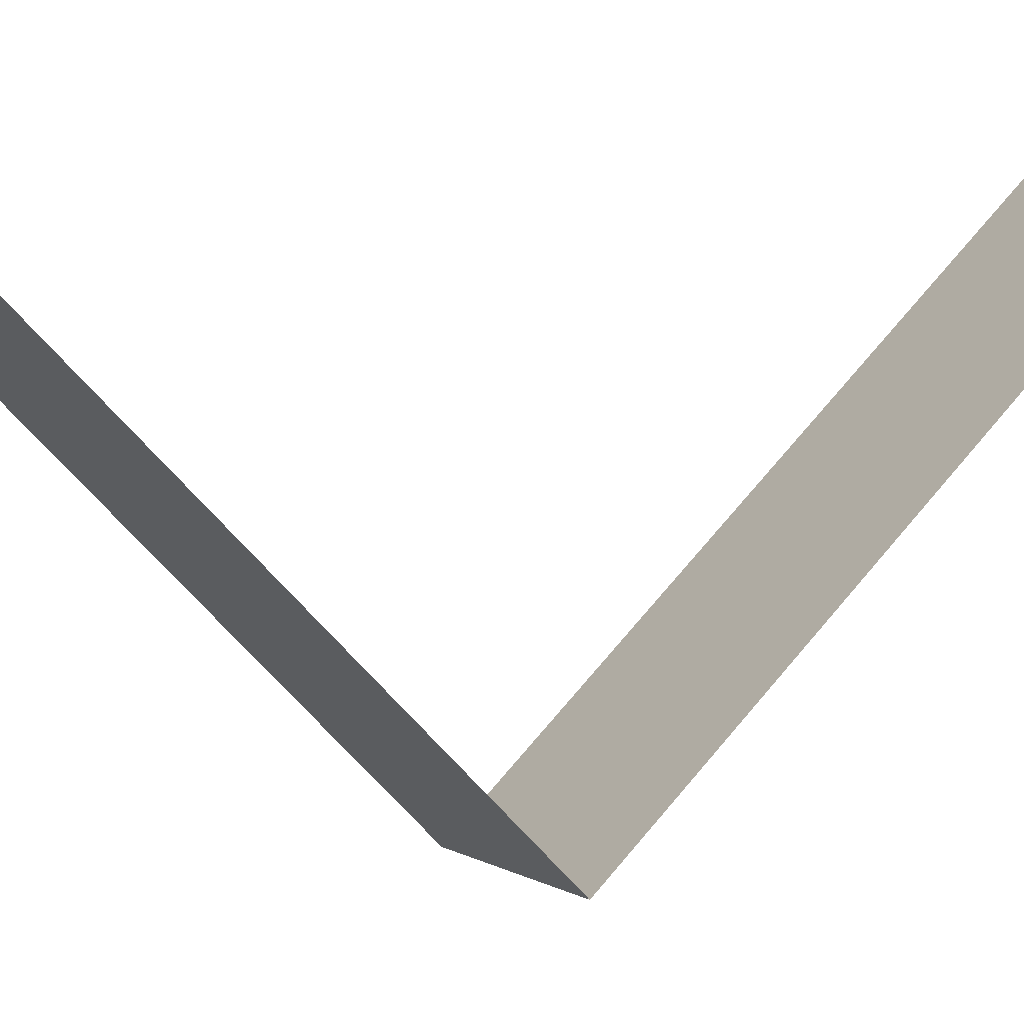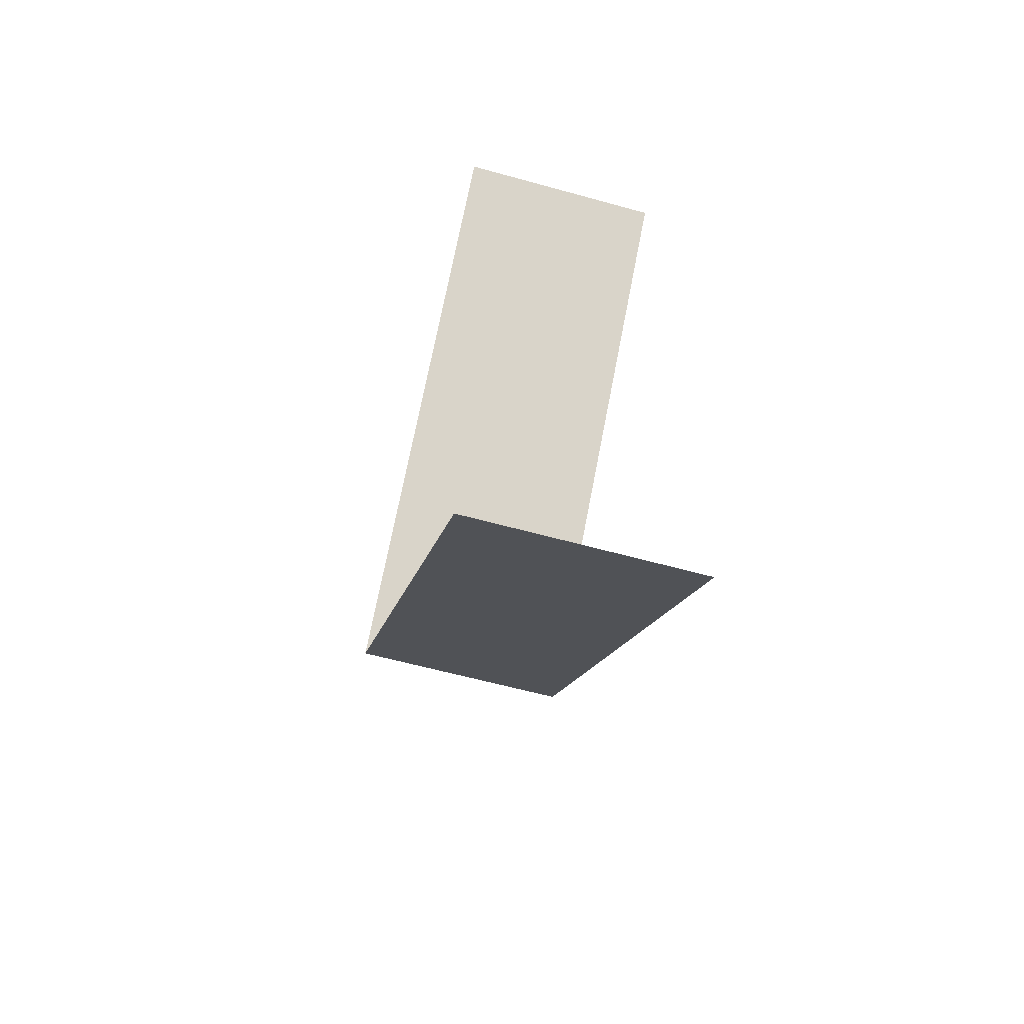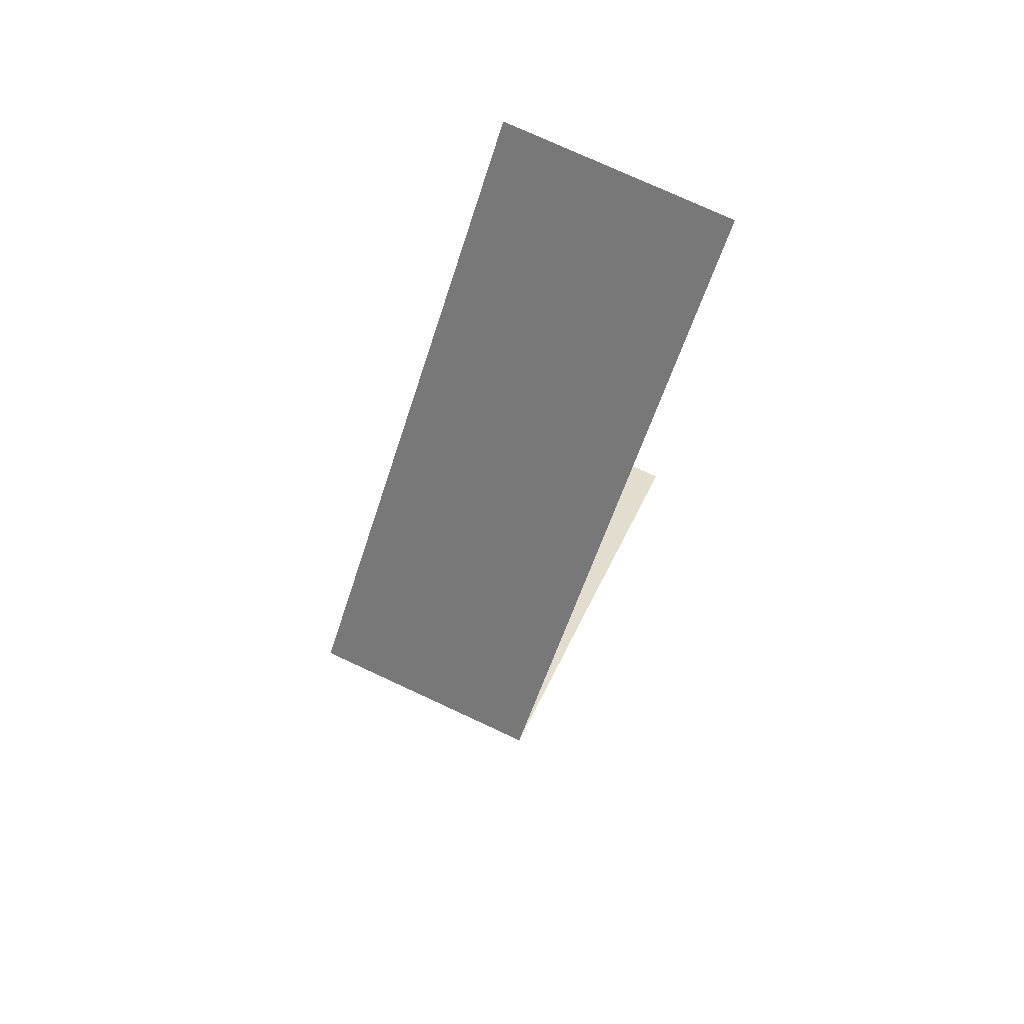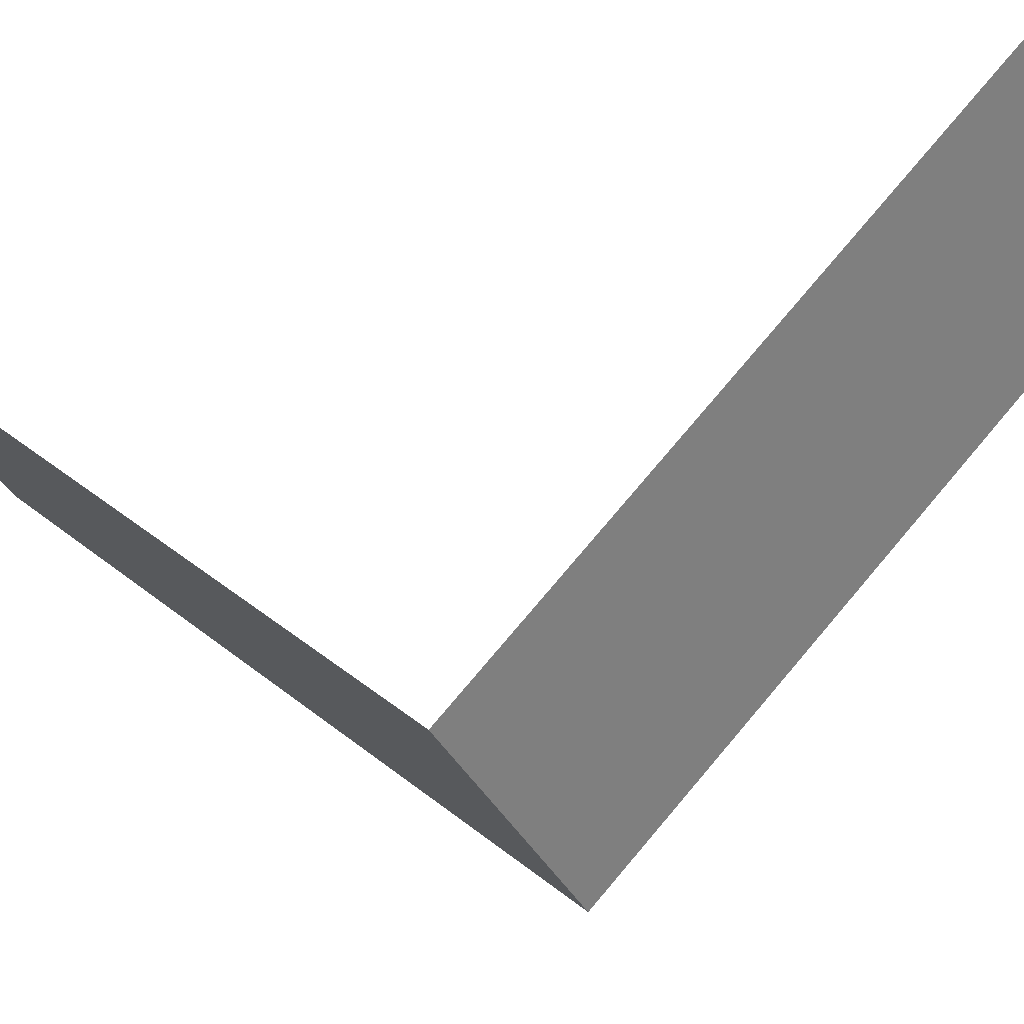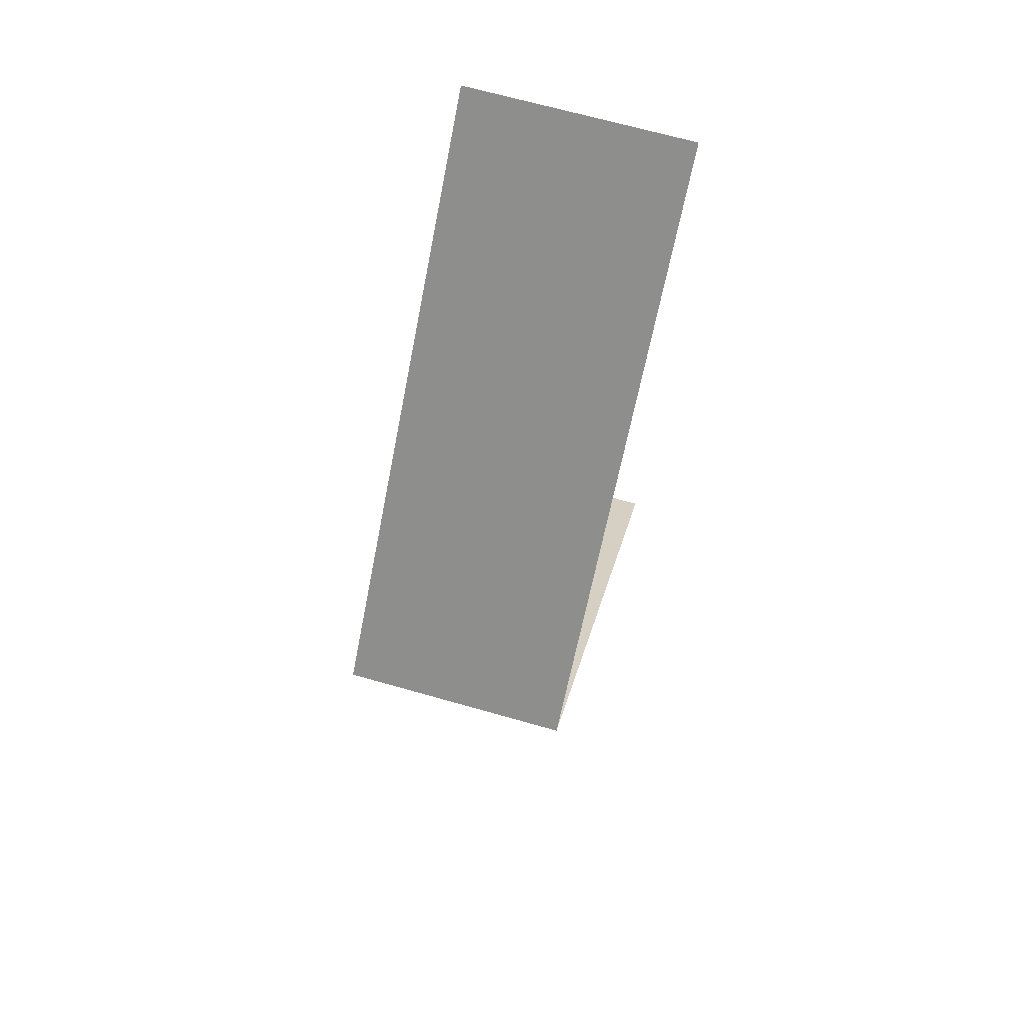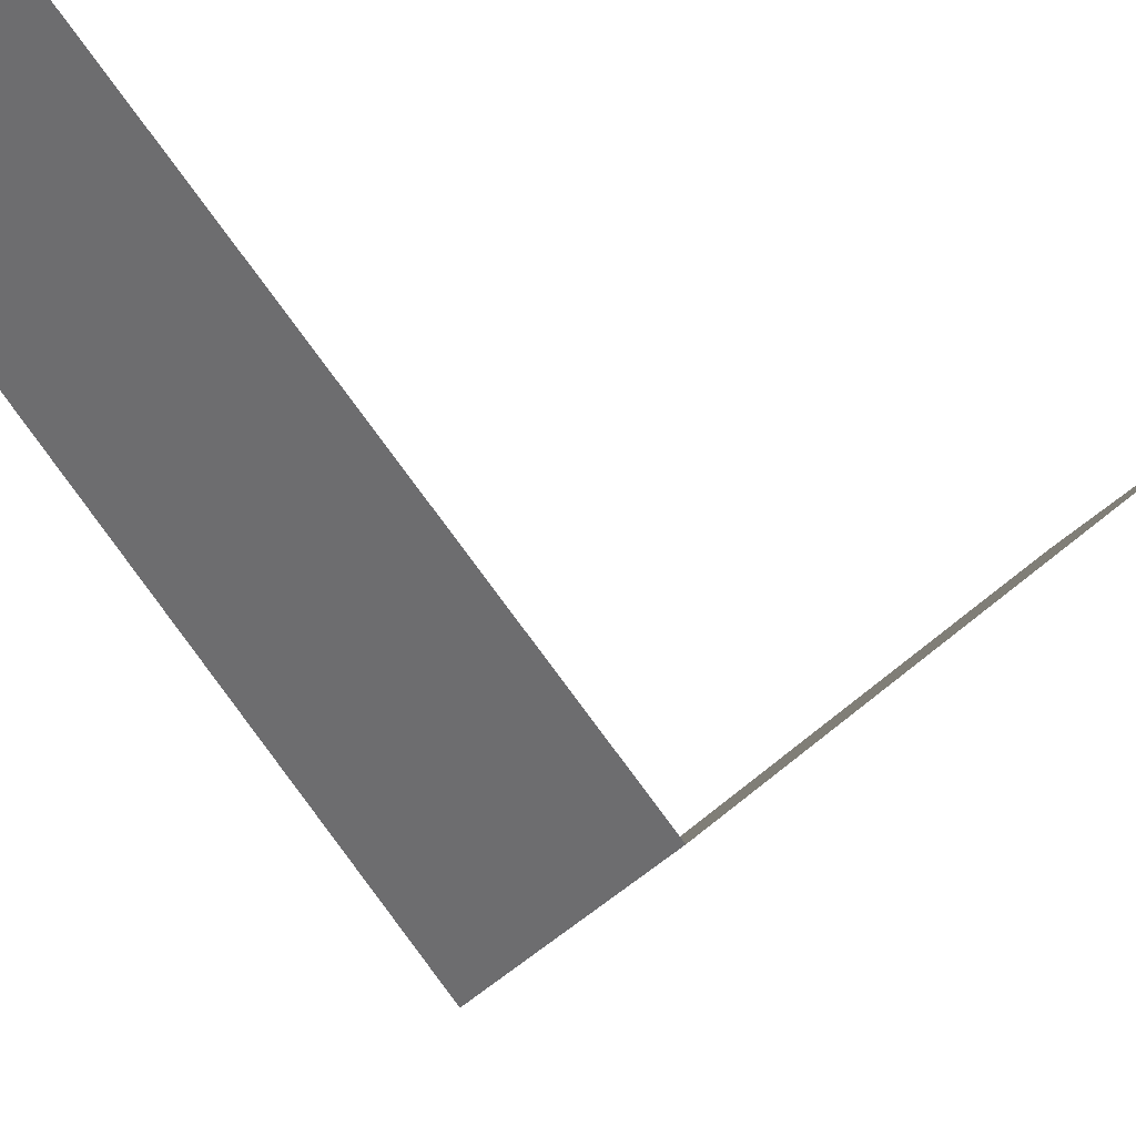
<metadata>
{"format":"obj","ext":"obj","renderer":"f3d","projection":"perspective","resolution":1024,"background":"white","views":[{"elev":2.8,"azim":65.8,"up":"+Y"},{"elev":-61.1,"azim":164.3,"up":"+Z"},{"elev":76.6,"azim":24.8,"up":"+Z"},{"elev":-36.3,"azim":-65.8,"up":"+Y"},{"elev":68.9,"azim":15.8,"up":"+Z"},{"elev":-32.3,"azim":58.2,"up":"+Y"}]}
</metadata>
<code>
o Prism
g Prism (1)
v -0.25 -1 2.682e-07
v 0.25 -1 1.49e-07
v -0.25 0 -1
v 0.25 0 -1
v 0.25 0 1
v -0.25 0 1
f 4 3 1 2
f 6 5 2 1

</code>
